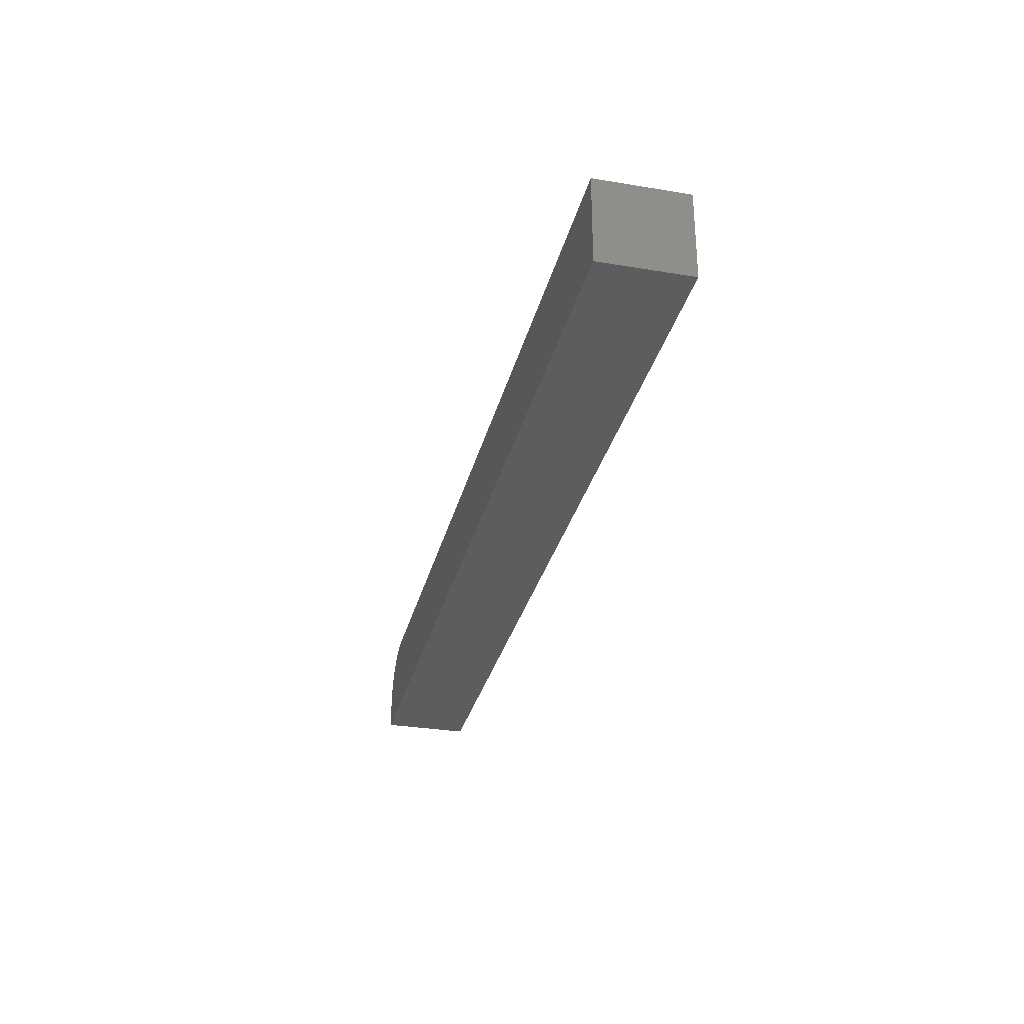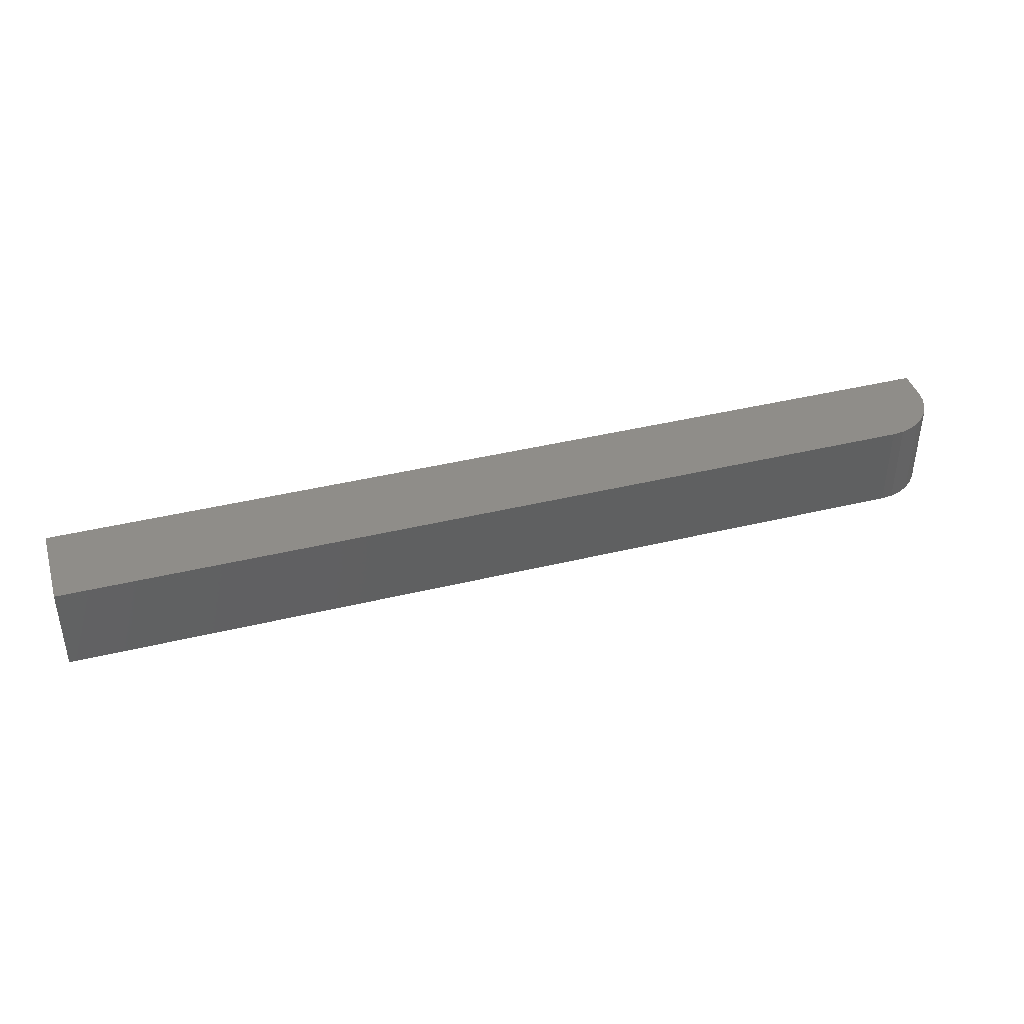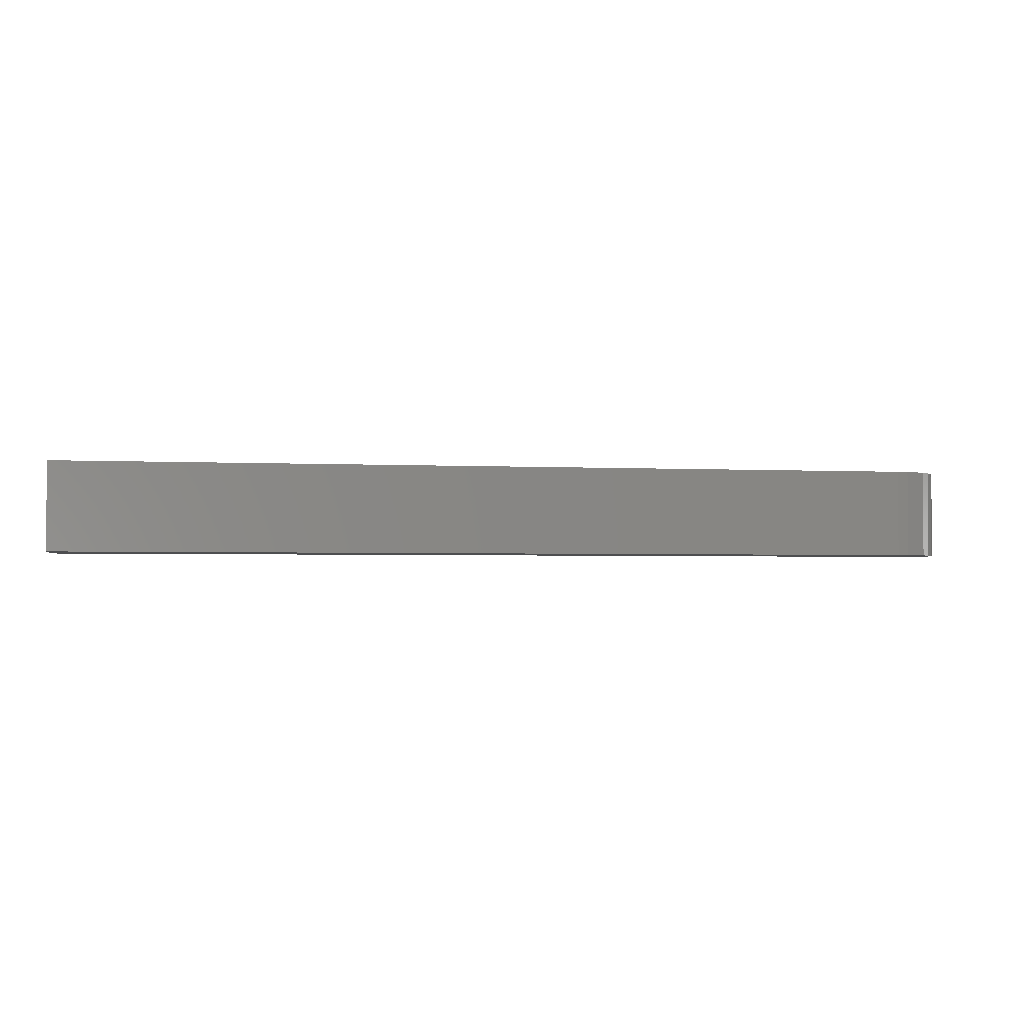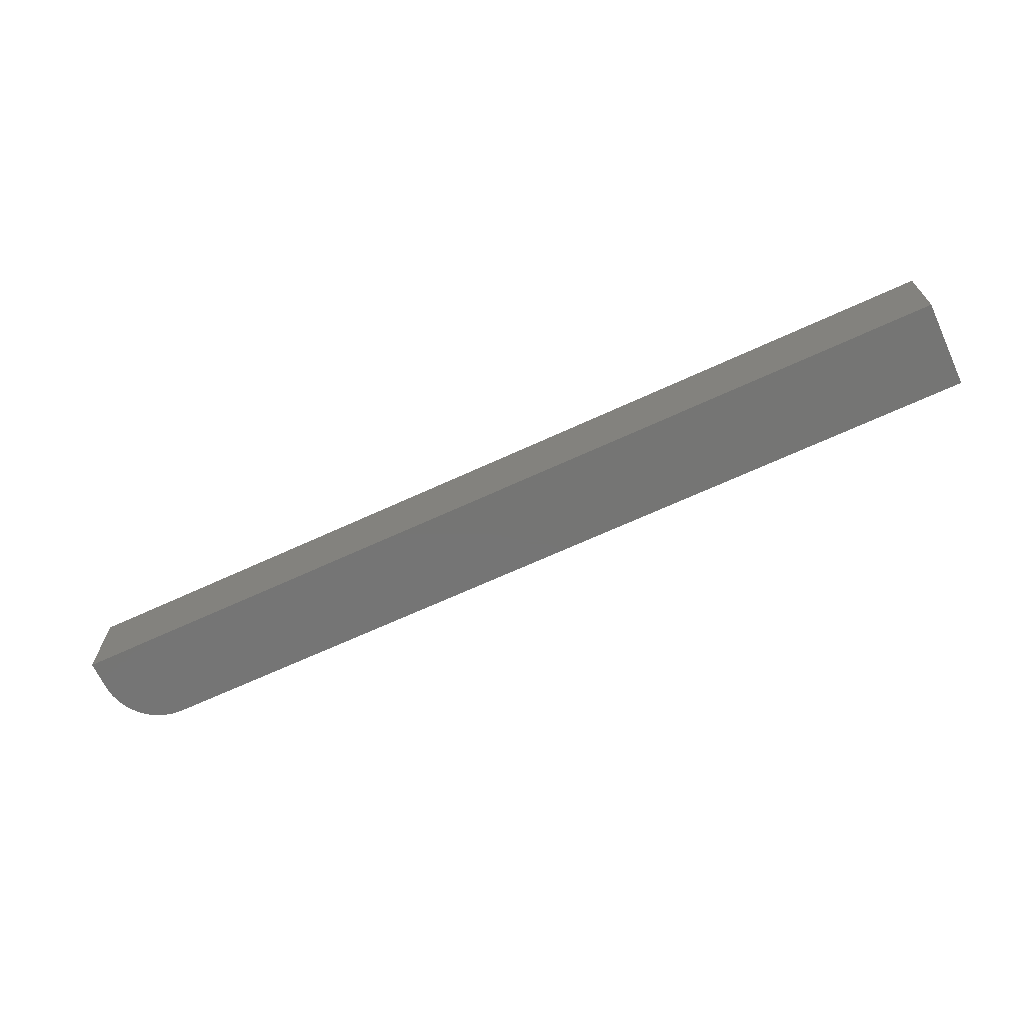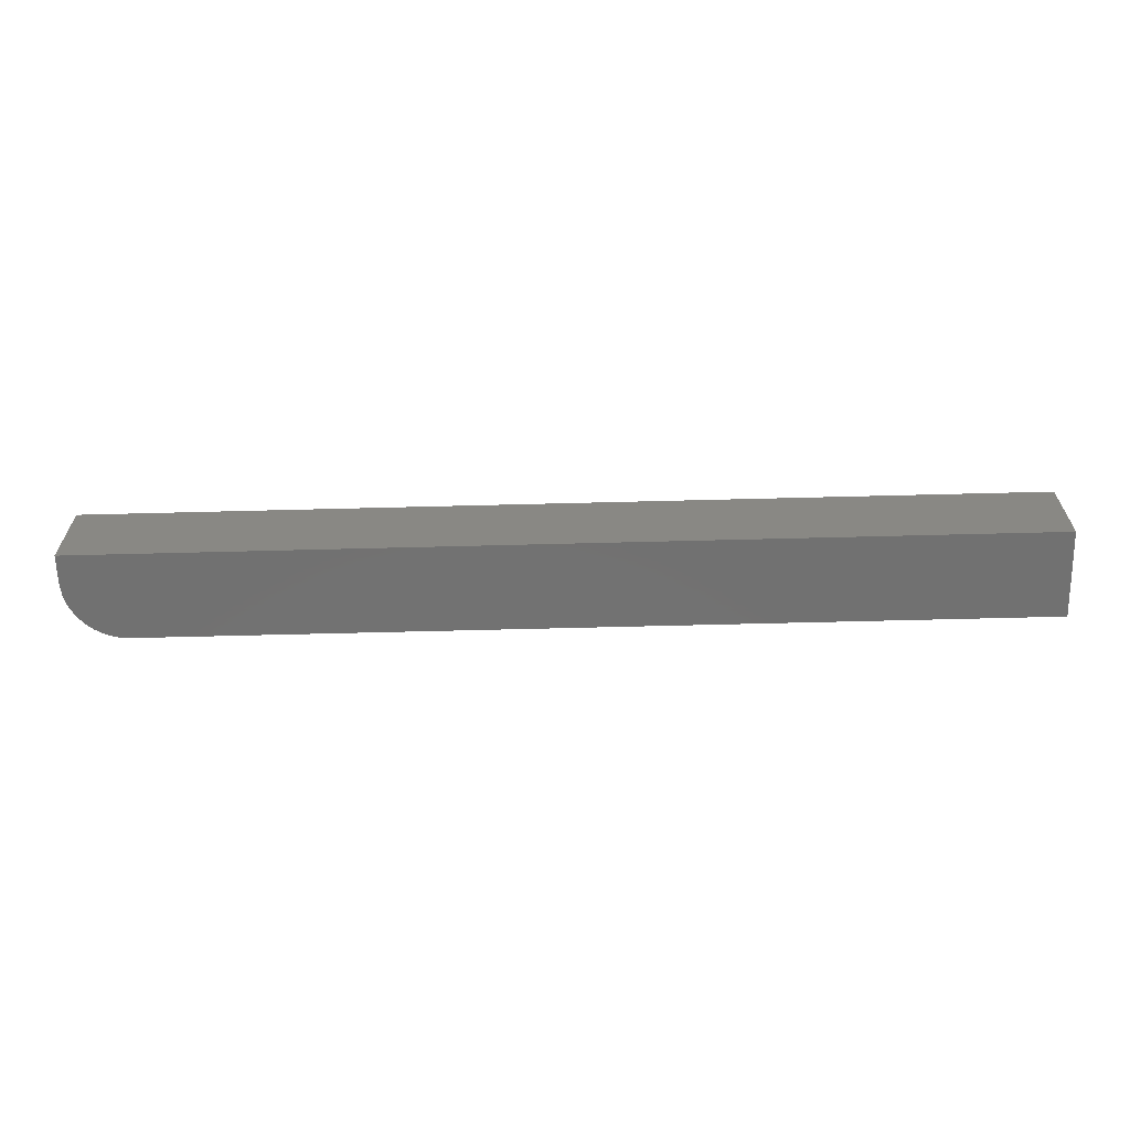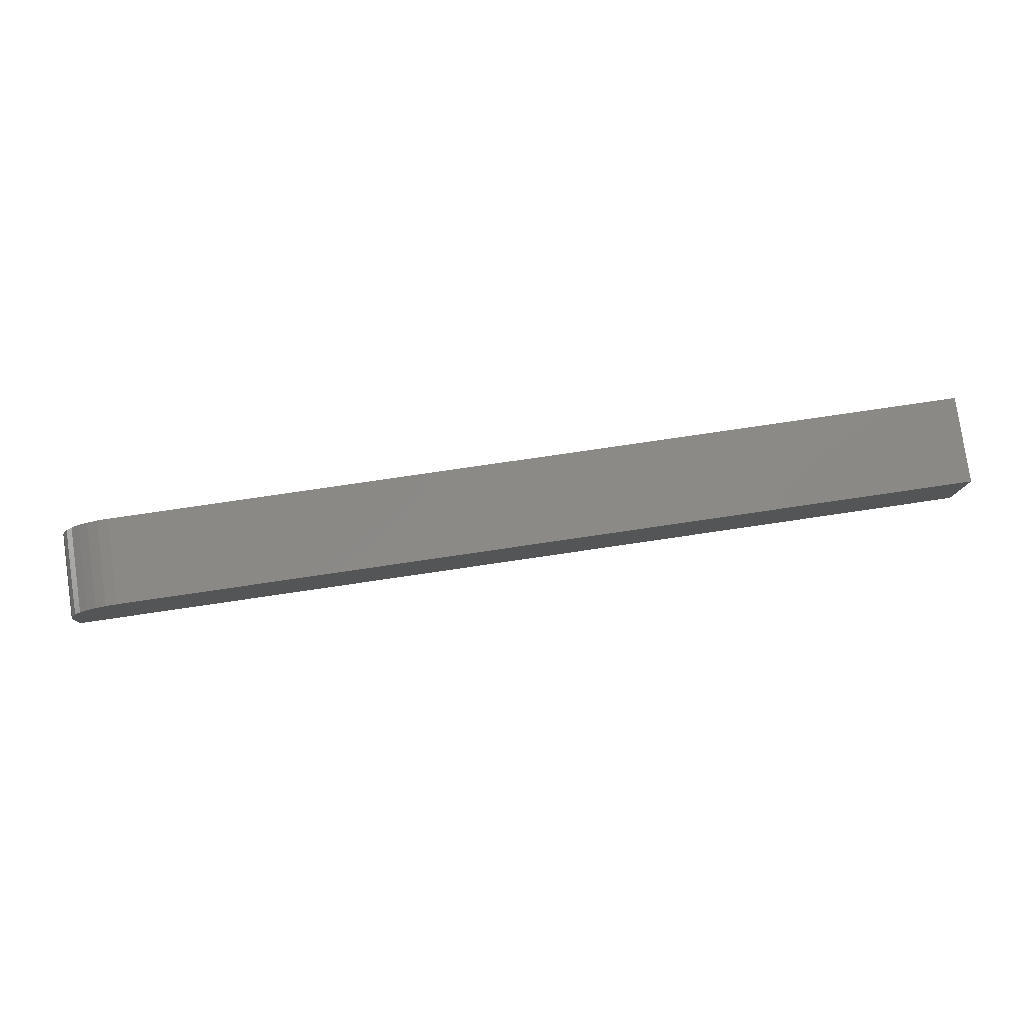
<metadata>
{"format":"stl","ext":"stl","renderer":"f3d","projection":"perspective","resolution":1024,"background":"white","views":[{"elev":-30.9,"azim":76.6,"up":"+Y"},{"elev":40.6,"azim":163.4,"up":"+Z"},{"elev":-2.7,"azim":169.4,"up":"+Z"},{"elev":-67.4,"azim":24.8,"up":"+Z"},{"elev":-63.5,"azim":1.5,"up":"+Z"},{"elev":79.4,"azim":-8.3,"up":"+Y"}]}
</metadata>
<code>
# stl→obj: 24 verts, 44 faces
v 0.04688 0.07031 -2.87e-18
v 0.04688 0.07031 0.07105
v 0.75 0.07031 -4.592e-17
v 0.75 0.07031 0.07105
v 4.351e-18 0 0.07105
v 0 0.02344 0.07105
v 0 0 0
v 0 0.02344 0
v 0.003568 0.04138 0.07105
v 0.0009007 0.03258 0.07105
v 0.75 0 0.07105
v 0.03773 0.06941 0.07105
v 0.02894 0.06674 0.07105
v 0.02083 0.06241 0.07105
v 0.01373 0.05658 0.07105
v 0.0079 0.04948 0.07105
v 0.02083 0.06241 -1.276e-18
v 0.02894 0.06674 -1.772e-18
v 0.01373 0.05658 -8.407e-19
v 0.03773 0.06941 -2.31e-18
v 0.0009007 0.03258 -5.515e-20
v 0.003568 0.04138 -2.185e-19
v 0.0079 0.04948 -4.837e-19
v 0.75 0 -4.592e-17
f 1 2 3
f 3 2 4
f 5 6 7
f 7 6 8
f 9 10 6
f 5 11 4
f 5 4 2
f 5 2 12
f 5 12 13
f 5 13 14
f 5 14 15
f 5 15 16
f 5 16 9
f 5 9 6
f 17 18 19
f 20 1 7
f 20 7 8
f 20 8 21
f 20 21 22
f 20 22 23
f 20 23 19
f 20 19 18
f 1 3 7
f 7 3 24
f 2 1 12
f 12 1 20
f 12 20 13
f 13 20 18
f 13 18 14
f 14 18 17
f 14 17 15
f 15 17 19
f 15 19 16
f 16 19 23
f 16 23 9
f 9 23 22
f 9 22 10
f 10 22 21
f 10 21 6
f 6 21 8
f 7 24 5
f 5 24 11
f 24 3 11
f 11 3 4

</code>
